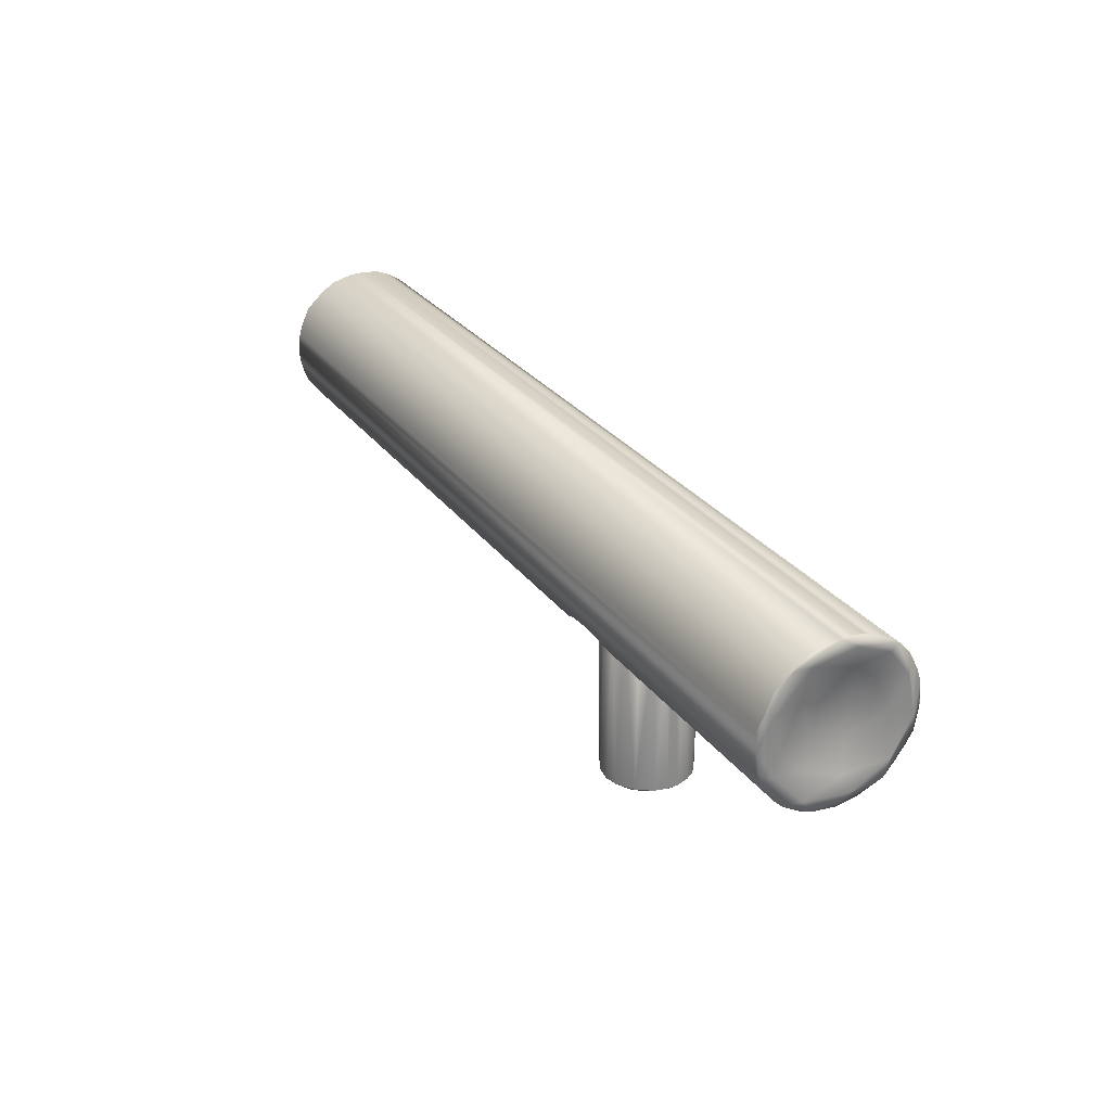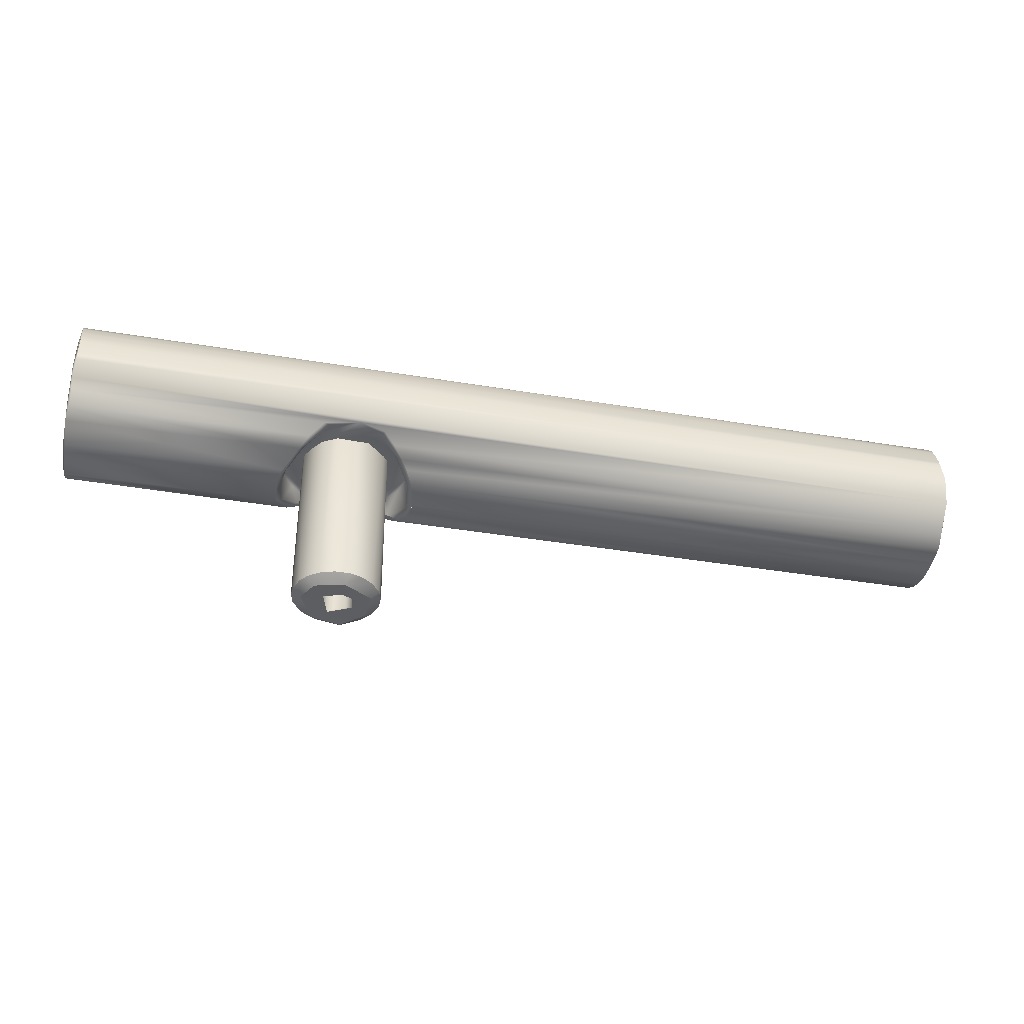
<metadata>
{"format":"obj","ext":"obj","renderer":"f3d","projection":"perspective","resolution":1024,"background":"white","views":[{"elev":27.7,"azim":-118.3,"up":"+Y"},{"elev":-37.9,"azim":-12.2,"up":"+Y"}]}
</metadata>
<code>
o mesh10/mesh10-geometry#mesh10-geometry
v 0.4663 0.09071 0.01912
v 0.4659 0.1176 0.03193
v 0.4657 0.1 0.02168
v 0.4667 0.1094 0.0332
v 0.4694 0.1199 0.01982
v 0.4657 0.08876 0.002453
v 0.4673 0.0966 0.02539
v 0.4672 0.1201 0.03561
v 0.4721 0.1125 0.002309
v 0.4657 0.139 0.02736
v 0.4673 0.08278 -0.004185
v 0.4687 0.09651 -0.000212
v 0.5889 0.09194 0.0208
v 0.4672 0.1034 0.0302
v 0.955 0.1155 0.03494
v 0.4674 0.1333 0.03476
v 0.4728 0.1279 0.002361
v 0.4671 0.148 0.02813
v 0.4697 0.1389 0.01389
v 0.4672 0.08463 0.006724
v 0.4673 0.08418 -0.01644
v 0.4657 0.09171 -0.02165
v 0.593 0.09705 0.02595
v 0.5814 0.08529 0.008605
v 0.6195 0.1065 0.03189
v 0.955 0.1063 0.03203
v 0.9549 0.1223 0.0358
v 0.4673 0.1239 0.03576
v 0.4673 0.1387 0.03294
v 0.4698 0.1038 -0.01927
v 0.4724 0.1187 -0.01569
v 0.4663 0.1556 0.02112
v 0.4657 0.1527 0.01662
v 0.5791 0.08297 -0.000222
v 0.5805 0.08418 -0.0174
v 0.6035 0.1041 0.02821
v 0.6005 0.104 0.03064
v 0.9555 0.1193 0.02998
v 0.954 0.1349 0.03425
v 0.4696 0.1478 0.002519
v 0.4724 0.1333 -0.0123
v 0.954 0.1405 0.03217
v 0.955 0.1507 0.02586
v 0.4673 0.08544 -0.02027
v 0.4672 0.0914 -0.03078
v 0.4657 0.1084 -0.03757
v 0.5909 0.09438 0.01882
v 0.5836 0.08719 0.007152
v 0.633 0.1036 0.0304
v 0.9555 0.09857 0.02017
v 0.9555 0.1389 0.02748
v 0.954 0.1309 0.03514
v 0.4683 0.1163 -0.03361
v 0.4707 0.1367 -0.02295
v 0.954 0.1459 0.02935
v 0.4657 0.1595 6.2e-05
v 0.9549 0.1568 0.01936
v 0.5809 0.08422 -0.006573
v 0.5878 0.09106 -0.03075
v 0.5896 0.1045 0.01699
v 0.5878 0.1059 0.0113
v 0.6316 0.1051 0.02592
v 0.6391 0.09803 0.02655
v 0.9529 0.1137 0.0227
v 0.9549 0.08765 0.01434
v 0.9507 0.1226 0.01603
v 0.4657 0.1559 -0.02157
v 0.466 0.1651 -0.008219
v 0.4672 0.1591 0.01599
v 0.5847 0.08838 -0.02053
v 0.4661 0.1116 -0.04481
v 0.4657 0.1383 -0.03799
v 0.5821 0.1044 0.000851
v 0.6012 0.1052 0.01295
v 0.6092 0.1057 0.01708
v 0.954 0.09416 0.02327
v 0.9514 0.1028 0.00684
v 0.9555 0.08633 -0.003263
v 0.9514 0.1399 0.01279
v 0.4666 0.1633 0.006929
v 0.9555 0.1554 0.01127
v 0.9547 0.1608 0.01304
v 0.5835 0.1044 -0.01717
v 0.4672 0.0963 -0.03586
v 0.5939 0.09716 -0.03285
v 0.466 0.1249 -0.04661
v 0.5933 0.1057 -0.000675
v 0.6259 0.1057 0.0164
v 0.6442 0.09292 0.02172
v 0.9544 0.08608 0.01104
v 0.6474 0.08968 0.01751
v 0.9482 0.118 -0.003721
v 0.4662 0.1566 -0.03059
v 0.4671 0.165 -0.002288
v 0.5896 0.1044 -0.02806
v 0.5958 0.09968 -0.03866
v 0.6021 0.1035 -0.03939
v 0.4672 0.1054 -0.04224
v 0.4673 0.1168 -0.04603
v 0.4662 0.1402 -0.04327
v 0.5832 0.1058 -0.01208
v 0.5975 0.1047 0.008291
v 0.605 0.01675 0.01485
v 0.6178 0.1044 0.01793
v 0.6384 0.1052 0.004432
v 0.6409 0.0956 0.02002
v 0.9497 0.1071 -0.01296
v 0.651 0.08591 0.01073
v 0.9552 0.08473 -0.01334
v 0.9495 0.1401 -0.003258
v 0.4674 0.162 -0.02136
v 0.9539 0.1651 -0.004432
v 0.4673 0.1641 0.003583
v 0.9551 0.1637 0.005565
v 0.5933 0.106 -0.03001
v 0.6103 0.1064 -0.04276
v 0.9539 0.1224 -0.04666
v 0.9539 0.1168 -0.04603
v 0.4671 0.1309 -0.04607
v 0.5992 0.1059 -0.02143
v 0.5959 0.01675 0.005581
v 0.5996 0.01675 0.01072
v 0.6131 0.01675 0.01769
v 0.6211 0.01675 0.0175
v 0.6464 0.106 0.01028
v 0.6356 0.1047 0.008219
v 0.6448 0.105 0.01514
v 0.6495 0.08702 0.007675
v 0.9555 0.09457 -0.02622
v 0.9539 0.08422 0.005534
v 0.9539 0.08296 -0.000903
v 0.9555 0.1595 -0.01095
v 0.9491 0.1285 -0.01847
v 0.4674 0.1489 -0.03827
v 0.9539 0.1646 -0.01184
v 0.955 0.1613 -0.02276
v 0.954 0.1098 -0.04421
v 0.9539 0.1289 -0.04632
v 0.4672 0.1349 -0.04514
v 0.5934 0.105 -0.01011
v 0.5936 0.01675 -0.001313
v 0.6035 0.0127 0.008583
v 0.6188 0.0127 0.01277
v 0.6268 0.01675 0.01564
v 0.6399 0.1059 -0.01018
v 0.6318 0.1044 0.01238
v 0.6377 0.01675 0.004419
v 0.9507 0.1109 -0.02291
v 0.6533 0.08366 0.003297
v 0.9551 0.09533 -0.0352
v 0.9539 0.08273 -0.006959
v 0.9525 0.1474 -0.02175
v 0.9539 0.1533 -0.03419
v 0.9539 0.1424 -0.04223
v 0.9539 0.1572 -0.02956
v 0.6172 0.1059 -0.03991
v 0.9537 0.1044 -0.04187
v 0.954 0.1378 -0.04423
v 0.9539 0.1329 -0.04563
v 0.5952 0.1045 -0.01513
v 0.5931 0.1045 -0.006025
v 0.5979 0.0127 -0.002558
v 0.633 0.01675 0.01119
v 0.6508 0.1044 0.00236
v 0.6396 0.01675 -0.001437
v 0.6512 0.105 -0.007748
v 0.9555 0.1142 -0.03977
v 0.9539 0.08985 -0.02848
v 0.6543 0.08261 -0.002992
v 0.954 0.08408 -0.0163
v 0.9555 0.1508 -0.02936
v 0.9555 0.1353 -0.03991
v 0.9551 0.1477 -0.03908
v 0.6325 0.1042 -0.04168
v 0.9553 0.124 -0.04552
v 0.612 0.1044 -0.0284
v 0.5999 0.01675 -0.0217
v 0.5948 0.01675 -0.01384
v 0.5932 0.01675 -0.007458
v 0.6193 0.01287 0.003082
v 0.6397 0.01675 -0.008375
v 0.6428 0.1052 -0.02781
v 0.6336 0.0127 0.003426
v 0.6515 0.08509 -0.009543
v 0.6471 0.08996 -0.0288
v 0.6542 0.08272 -0.00755
v 0.654 0.08289 -0.009767
v 0.63 0.1053 -0.03838
v 0.6403 0.09674 -0.03623
v 0.6292 0.1052 -0.0261
v 0.6054 0.1046 -0.02601
v 0.6092 0.013 5.6e-05
v 0.6263 0.0127 -5.9e-05
v 0.6336 0.0127 -0.01217
v 0.6368 0.01675 -0.01708
v 0.6482 0.1047 -0.0205
v 0.9539 0.08622 -0.02214
v 0.6504 0.08666 -0.02318
v 0.6526 0.08433 -0.01692
v 0.6183 0.1044 -0.02882
v 0.6087 0.01675 -0.02747
v 0.6049 0.0127 -0.01975
v 0.6242 0.01542 -0.00121
v 0.6146 0.01542 0.003275
v 0.6352 0.1047 -0.01969
v 0.644 0.0927 -0.02861
v 0.6244 0.1044 -0.02747
v 0.6151 0.01675 -0.02886
v 0.6133 0.01317 -0.01412
v 0.6253 0.01293 -0.007305
v 0.624 0.08889 -0.000894
v 0.6148 0.08889 0.003143
v 0.6315 0.01675 -0.02342
v 0.6238 0.01675 -0.02763
v 0.608 0.01542 -0.0064
v 0.6212 0.0127 -0.02423
v 0.6197 0.08889 0.00278
v 0.6099 0.08889 0.000311
v 0.6086 0.08889 -0.009122
v 0.6078 0.08889 -0.003816
v 0.6253 0.08889 -0.006145
v 0.6165 0.09405 -0.005445
v 0.6124 0.08889 -0.01322
v 0.6222 0.01542 -0.01214
v 0.6231 0.08889 -0.01132
v 0.6177 0.08889 -0.01409
v 0.6165 0.01542 -0.01435
f 1 2 3
f 3 2 1
f 1 4 2
f 2 4 1
f 5 3 2
f 2 3 5
f 6 1 3
f 3 1 6
f 1 7 4
f 4 7 1
f 2 4 8
f 8 4 2
f 9 3 5
f 5 3 9
f 5 2 10
f 10 2 5
f 11 1 6
f 6 1 11
f 12 6 3
f 3 6 12
f 13 7 1
f 1 7 13
f 7 14 4
f 4 14 7
f 8 4 15
f 15 4 8
f 2 8 16
f 16 8 2
f 12 3 9
f 9 3 12
f 9 5 17
f 17 5 9
f 10 2 18
f 18 2 10
f 19 5 10
f 10 5 19
f 11 20 1
f 1 20 11
f 21 11 6
f 6 11 21
f 22 6 12
f 12 6 22
f 23 7 13
f 13 7 23
f 13 1 24
f 24 1 13
f 14 7 23
f 23 7 14
f 4 14 25
f 25 14 4
f 15 4 26
f 26 4 15
f 27 8 15
f 15 8 27
f 16 8 28
f 28 8 16
f 2 16 29
f 29 16 2
f 30 12 9
f 9 12 30
f 17 5 19
f 19 5 17
f 31 9 17
f 17 9 31
f 18 2 29
f 29 2 18
f 32 10 18
f 18 10 32
f 19 10 33
f 33 10 19
f 34 20 11
f 11 20 34
f 24 1 20
f 20 1 24
f 35 11 21
f 21 11 35
f 22 21 6
f 6 21 22
f 22 12 30
f 30 12 22
f 36 23 13
f 13 23 36
f 13 24 34
f 34 24 13
f 37 14 23
f 23 14 37
f 25 14 37
f 37 14 25
f 4 25 26
f 26 25 4
f 38 15 26
f 26 15 38
f 28 8 27
f 27 8 28
f 38 27 15
f 15 27 38
f 16 28 27
f 27 28 16
f 29 16 39
f 39 16 29
f 30 9 31
f 31 9 30
f 17 19 40
f 40 19 17
f 31 17 41
f 41 17 31
f 18 29 42
f 42 29 18
f 33 10 32
f 32 10 33
f 32 18 43
f 43 18 32
f 40 19 33
f 33 19 40
f 24 20 34
f 34 20 24
f 35 34 11
f 11 34 35
f 35 21 44
f 44 21 35
f 45 21 22
f 22 21 45
f 46 22 30
f 30 22 46
f 36 37 23
f 23 37 36
f 36 13 47
f 47 13 36
f 13 34 48
f 48 34 13
f 25 37 36
f 36 37 25
f 25 49 26
f 26 49 25
f 50 38 26
f 26 38 50
f 51 27 38
f 38 27 51
f 16 27 52
f 52 27 16
f 39 16 52
f 52 16 39
f 42 29 39
f 39 29 42
f 53 30 31
f 31 30 53
f 41 17 40
f 40 17 41
f 54 31 41
f 41 31 54
f 18 42 55
f 55 42 18
f 56 33 32
f 32 33 56
f 43 18 55
f 55 18 43
f 43 57 32
f 32 57 43
f 56 40 33
f 33 40 56
f 58 34 35
f 35 34 58
f 45 44 21
f 21 44 45
f 59 35 44
f 44 35 59
f 46 45 22
f 22 45 46
f 46 30 53
f 53 30 46
f 48 47 13
f 13 47 48
f 60 36 47
f 47 36 60
f 48 34 58
f 58 34 48
f 25 36 61
f 61 36 25
f 49 25 62
f 62 25 49
f 26 49 63
f 63 49 26
f 50 64 38
f 38 64 50
f 65 50 26
f 26 50 65
f 43 27 51
f 51 27 43
f 66 51 38
f 38 51 66
f 39 52 27
f 27 52 39
f 43 42 39
f 39 42 43
f 53 31 54
f 54 31 53
f 67 41 40
f 40 41 67
f 54 41 67
f 67 41 54
f 43 55 42
f 42 55 43
f 68 56 32
f 32 56 68
f 57 43 51
f 51 43 57
f 57 69 32
f 32 69 57
f 67 40 56
f 56 40 67
f 70 58 35
f 35 58 70
f 59 44 45
f 45 44 59
f 59 70 35
f 35 70 59
f 71 45 46
f 46 45 71
f 72 46 53
f 53 46 72
f 48 60 47
f 47 60 48
f 36 60 61
f 61 60 36
f 58 73 48
f 48 73 58
f 25 61 74
f 74 61 25
f 62 25 75
f 75 25 62
f 63 49 62
f 62 49 63
f 26 63 76
f 76 63 26
f 77 64 50
f 50 64 77
f 66 38 64
f 64 38 66
f 78 50 65
f 65 50 78
f 65 26 76
f 76 26 65
f 43 39 27
f 27 39 43
f 79 51 66
f 66 51 79
f 72 53 54
f 54 53 72
f 72 54 67
f 67 54 72
f 67 56 68
f 68 56 67
f 68 32 80
f 80 32 68
f 81 57 51
f 51 57 81
f 57 82 69
f 69 82 57
f 69 80 32
f 32 80 69
f 70 83 58
f 58 83 70
f 59 45 84
f 84 45 59
f 85 70 59
f 59 70 85
f 71 84 45
f 45 84 71
f 86 71 46
f 46 71 86
f 86 46 72
f 72 46 86
f 73 60 48
f 48 60 73
f 73 61 60
f 60 61 73
f 83 73 58
f 58 73 83
f 74 61 87
f 87 61 74
f 25 74 75
f 75 74 25
f 62 75 88
f 88 75 62
f 89 63 62
f 62 63 89
f 63 89 76
f 76 89 63
f 77 66 64
f 64 66 77
f 78 77 50
f 50 77 78
f 78 65 90
f 90 65 78
f 65 76 91
f 91 76 65
f 81 51 79
f 79 51 81
f 92 79 66
f 66 79 92
f 72 67 93
f 93 67 72
f 93 67 68
f 68 67 93
f 94 68 80
f 80 68 94
f 81 82 57
f 57 82 81
f 82 80 69
f 69 80 82
f 95 83 70
f 70 83 95
f 96 59 84
f 84 59 96
f 85 95 70
f 70 95 85
f 97 85 59
f 59 85 97
f 71 98 84
f 84 98 71
f 86 99 71
f 71 99 86
f 86 72 100
f 100 72 86
f 61 73 101
f 101 73 61
f 83 101 73
f 73 101 83
f 87 61 101
f 101 61 87
f 74 87 102
f 102 87 74
f 75 74 103
f 103 74 75
f 88 75 104
f 104 75 88
f 105 62 88
f 88 62 105
f 89 62 106
f 106 62 89
f 76 89 91
f 91 89 76
f 92 66 77
f 77 66 92
f 107 77 78
f 78 77 107
f 65 108 90
f 90 108 65
f 109 78 90
f 90 78 109
f 65 91 108
f 108 91 65
f 110 81 79
f 79 81 110
f 92 110 79
f 79 110 92
f 100 72 93
f 93 72 100
f 93 68 111
f 111 68 93
f 112 68 94
f 94 68 112
f 113 94 80
f 80 94 113
f 114 82 81
f 81 82 114
f 114 80 82
f 82 80 114
f 115 83 95
f 95 83 115
f 97 59 96
f 96 59 97
f 98 96 84
f 84 96 98
f 95 85 97
f 97 85 95
f 71 116 98
f 98 116 71
f 86 117 99
f 99 117 86
f 99 118 71
f 71 118 99
f 100 119 86
f 86 119 100
f 115 101 83
f 83 101 115
f 120 87 101
f 101 87 120
f 87 121 102
f 102 121 87
f 102 122 74
f 74 122 102
f 74 122 103
f 103 122 74
f 75 103 123
f 123 103 75
f 75 123 104
f 104 123 75
f 88 104 124
f 124 104 88
f 125 62 105
f 105 62 125
f 105 88 126
f 126 88 105
f 62 127 106
f 106 127 62
f 128 89 106
f 106 89 128
f 108 91 89
f 89 91 108
f 107 92 77
f 77 92 107
f 129 107 78
f 78 107 129
f 90 108 130
f 130 108 90
f 129 78 109
f 109 78 129
f 109 90 131
f 131 90 109
f 132 81 110
f 110 81 132
f 133 110 92
f 92 110 133
f 100 93 134
f 134 93 100
f 135 111 68
f 68 111 135
f 136 93 111
f 111 93 136
f 112 135 68
f 68 135 112
f 114 112 94
f 94 112 114
f 114 94 113
f 113 94 114
f 114 113 80
f 80 113 114
f 132 114 81
f 81 114 132
f 115 95 97
f 97 95 115
f 116 97 96
f 96 97 116
f 116 96 98
f 98 96 116
f 71 137 116
f 116 137 71
f 138 117 86
f 86 117 138
f 117 118 99
f 99 118 117
f 118 137 71
f 71 137 118
f 100 139 119
f 119 139 100
f 119 138 86
f 86 138 119
f 120 101 115
f 115 101 120
f 120 140 87
f 87 140 120
f 141 121 87
f 87 121 141
f 121 122 102
f 102 122 121
f 103 122 142
f 142 122 103
f 143 123 103
f 103 123 143
f 104 123 124
f 124 123 104
f 88 124 144
f 144 124 88
f 125 127 62
f 62 127 125
f 125 105 145
f 145 105 125
f 126 88 146
f 146 88 126
f 147 105 126
f 126 105 147
f 128 106 127
f 127 106 128
f 108 89 128
f 128 89 108
f 148 92 107
f 107 92 148
f 129 148 107
f 107 148 129
f 130 108 149
f 149 108 130
f 131 90 130
f 130 90 131
f 150 129 109
f 109 129 150
f 109 131 151
f 151 131 109
f 152 132 110
f 110 132 152
f 152 110 133
f 133 110 152
f 148 133 92
f 92 133 148
f 153 134 93
f 93 134 153
f 134 154 100
f 100 154 134
f 136 111 135
f 135 111 136
f 136 155 93
f 93 155 136
f 135 112 114
f 114 112 135
f 136 114 132
f 132 114 136
f 156 115 97
f 97 115 156
f 156 97 116
f 116 97 156
f 137 157 116
f 116 157 137
f 117 138 158
f 158 138 117
f 117 137 118
f 118 137 117
f 100 158 139
f 139 158 100
f 139 159 119
f 119 159 139
f 159 138 119
f 119 138 159
f 156 120 115
f 115 120 156
f 120 160 140
f 140 160 120
f 140 161 87
f 87 161 140
f 162 121 141
f 141 121 162
f 161 141 87
f 87 141 161
f 142 122 121
f 121 122 142
f 143 103 142
f 142 103 143
f 124 123 143
f 143 123 124
f 144 124 143
f 143 124 144
f 88 144 163
f 163 144 88
f 164 127 125
f 125 127 164
f 145 105 165
f 165 105 145
f 166 125 145
f 145 125 166
f 88 163 146
f 146 163 88
f 126 146 163
f 163 146 126
f 165 105 147
f 147 105 165
f 147 126 163
f 163 126 147
f 164 128 127
f 127 128 164
f 149 108 128
f 128 108 149
f 167 148 129
f 129 148 167
f 130 149 131
f 131 149 130
f 167 129 150
f 150 129 167
f 150 109 168
f 168 109 150
f 131 169 151
f 151 169 131
f 109 151 170
f 170 151 109
f 171 132 152
f 152 132 171
f 172 152 133
f 133 152 172
f 167 133 148
f 148 133 167
f 153 173 134
f 134 173 153
f 153 93 155
f 155 93 153
f 134 173 154
f 154 173 134
f 154 158 100
f 100 158 154
f 136 135 114
f 114 135 136
f 173 155 136
f 136 155 173
f 171 136 132
f 132 136 171
f 174 156 116
f 116 156 174
f 175 157 137
f 137 157 175
f 116 157 174
f 174 157 116
f 138 159 158
f 158 159 138
f 158 175 117
f 117 175 158
f 117 175 137
f 137 175 117
f 158 159 139
f 139 159 158
f 156 176 120
f 120 176 156
f 177 160 120
f 120 160 177
f 160 178 140
f 140 178 160
f 140 179 161
f 161 179 140
f 142 121 162
f 162 121 142
f 162 141 179
f 179 141 162
f 180 143 142
f 142 143 180
f 163 144 143
f 143 144 163
f 166 164 125
f 125 164 166
f 145 165 181
f 181 165 145
f 166 145 182
f 182 145 166
f 165 147 183
f 183 147 165
f 147 163 183
f 183 163 147
f 184 128 164
f 164 128 184
f 149 128 184
f 184 128 149
f 131 149 169
f 169 149 131
f 175 167 150
f 150 167 175
f 168 109 170
f 170 109 168
f 150 168 185
f 185 168 150
f 151 169 186
f 186 169 151
f 170 151 187
f 187 151 170
f 172 171 152
f 152 171 172
f 172 133 167
f 167 133 172
f 173 153 155
f 155 153 173
f 173 158 154
f 154 158 173
f 173 136 171
f 171 136 173
f 174 188 156
f 156 188 174
f 175 150 157
f 157 150 175
f 157 189 174
f 174 189 157
f 175 158 173
f 173 158 175
f 190 176 156
f 156 176 190
f 176 191 120
f 120 191 176
f 177 178 160
f 160 178 177
f 120 191 177
f 177 191 120
f 178 179 140
f 140 179 178
f 179 141 161
f 161 141 179
f 192 142 162
f 162 142 192
f 162 179 178
f 178 179 162
f 193 143 180
f 180 143 193
f 180 142 192
f 192 142 180
f 183 163 143
f 143 163 183
f 184 164 166
f 166 164 184
f 181 165 194
f 194 165 181
f 195 145 181
f 181 145 195
f 182 145 190
f 190 145 182
f 166 182 196
f 196 182 166
f 165 183 194
f 194 183 165
f 169 149 184
f 184 149 169
f 175 172 167
f 167 172 175
f 168 170 197
f 197 170 168
f 168 198 185
f 185 198 168
f 150 185 189
f 189 185 150
f 151 186 187
f 187 186 151
f 170 187 199
f 199 187 170
f 172 173 171
f 171 173 172
f 189 188 174
f 174 188 189
f 182 156 188
f 188 156 182
f 157 150 189
f 189 150 157
f 175 173 172
f 172 173 175
f 190 200 176
f 176 200 190
f 182 190 156
f 156 190 182
f 191 176 201
f 201 176 191
f 202 178 177
f 177 178 202
f 191 201 177
f 177 201 191
f 192 162 202
f 202 162 192
f 202 162 178
f 178 162 202
f 183 143 193
f 193 143 183
f 203 193 180
f 180 193 203
f 204 180 192
f 192 180 204
f 196 184 166
f 166 184 196
f 181 194 195
f 195 194 181
f 205 145 195
f 195 145 205
f 145 205 190
f 190 205 145
f 206 196 182
f 182 196 206
f 183 193 194
f 194 193 183
f 169 184 199
f 199 184 169
f 170 199 197
f 197 199 170
f 197 198 168
f 168 198 197
f 198 188 185
f 185 188 198
f 185 188 189
f 189 188 185
f 199 187 169
f 169 187 199
f 188 206 182
f 182 206 188
f 190 207 200
f 200 207 190
f 200 208 176
f 176 208 200
f 176 208 201
f 201 208 176
f 201 202 177
f 177 202 201
f 209 192 202
f 202 192 209
f 210 193 203
f 203 193 210
f 211 203 180
f 180 203 211
f 212 180 204
f 204 180 212
f 212 204 192
f 192 204 212
f 206 184 196
f 196 184 206
f 195 194 213
f 213 194 195
f 213 205 195
f 195 205 213
f 190 205 213
f 213 205 190
f 194 193 210
f 210 193 194
f 199 184 198
f 198 184 199
f 197 199 198
f 198 199 197
f 198 206 188
f 188 206 198
f 190 214 207
f 207 214 190
f 200 207 214
f 214 207 200
f 200 214 208
f 208 214 200
f 208 202 201
f 201 202 208
f 209 215 192
f 192 215 209
f 216 209 202
f 202 209 216
f 210 203 211
f 211 203 210
f 211 180 217
f 217 180 211
f 217 180 212
f 212 180 217
f 212 192 218
f 218 192 212
f 184 206 198
f 198 206 184
f 194 216 213
f 213 216 194
f 190 213 214
f 214 213 190
f 194 210 216
f 216 210 194
f 214 216 208
f 208 216 214
f 216 202 208
f 208 202 216
f 209 219 215
f 215 219 209
f 215 220 192
f 192 220 215
f 210 209 216
f 216 209 210
f 210 211 221
f 221 211 210
f 211 217 222
f 222 217 211
f 217 212 222
f 222 212 217
f 220 218 192
f 192 218 220
f 222 212 218
f 218 212 222
f 213 216 214
f 214 216 213
f 209 223 219
f 219 223 209
f 219 220 215
f 215 220 219
f 210 224 209
f 209 224 210
f 221 211 222
f 222 211 221
f 225 210 221
f 221 210 225
f 222 218 220
f 220 218 222
f 223 209 226
f 226 209 223
f 222 219 223
f 223 219 222
f 222 220 219
f 219 220 222
f 224 210 225
f 225 210 224
f 227 209 224
f 224 209 227
f 221 222 225
f 225 222 221
f 226 209 227
f 227 209 226
f 226 222 223
f 223 222 226
f 226 224 225
f 225 224 226
f 226 227 224
f 224 227 226
f 225 222 226
f 226 222 225

</code>
